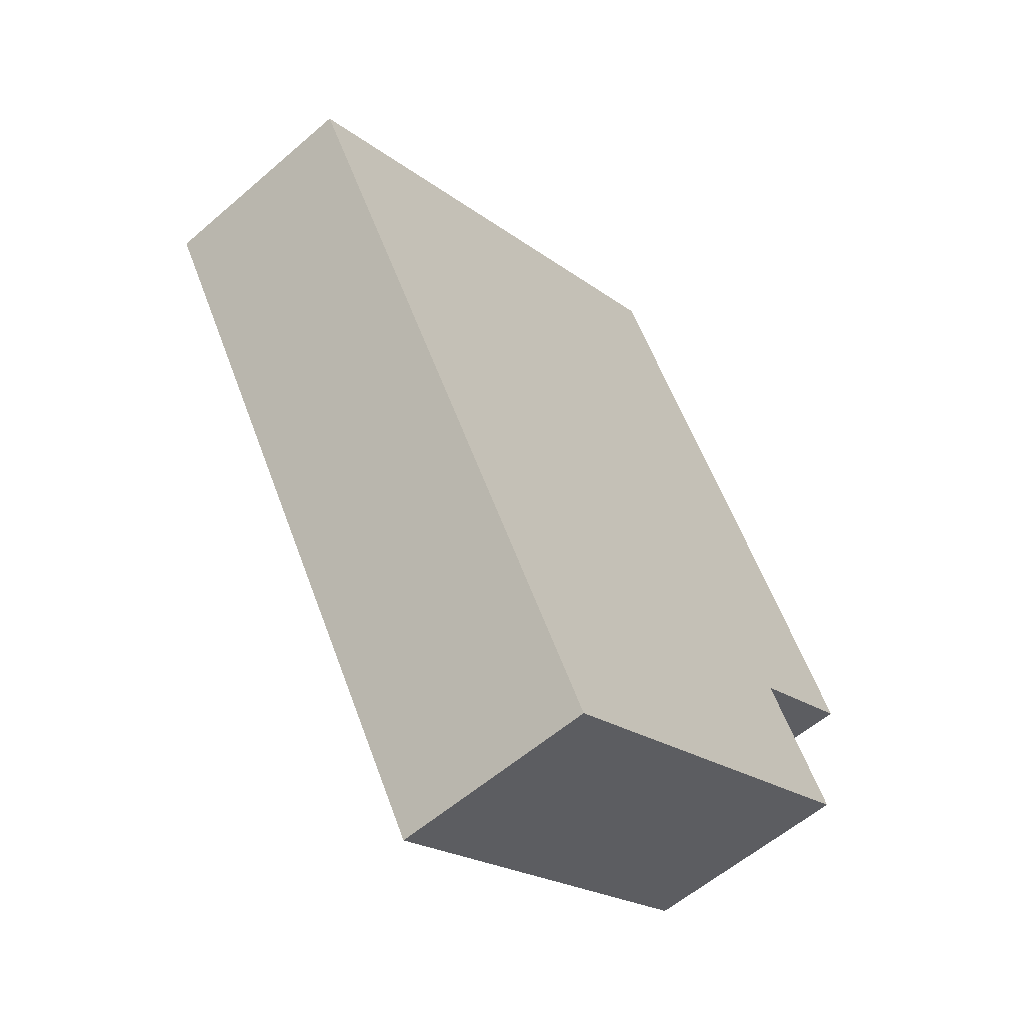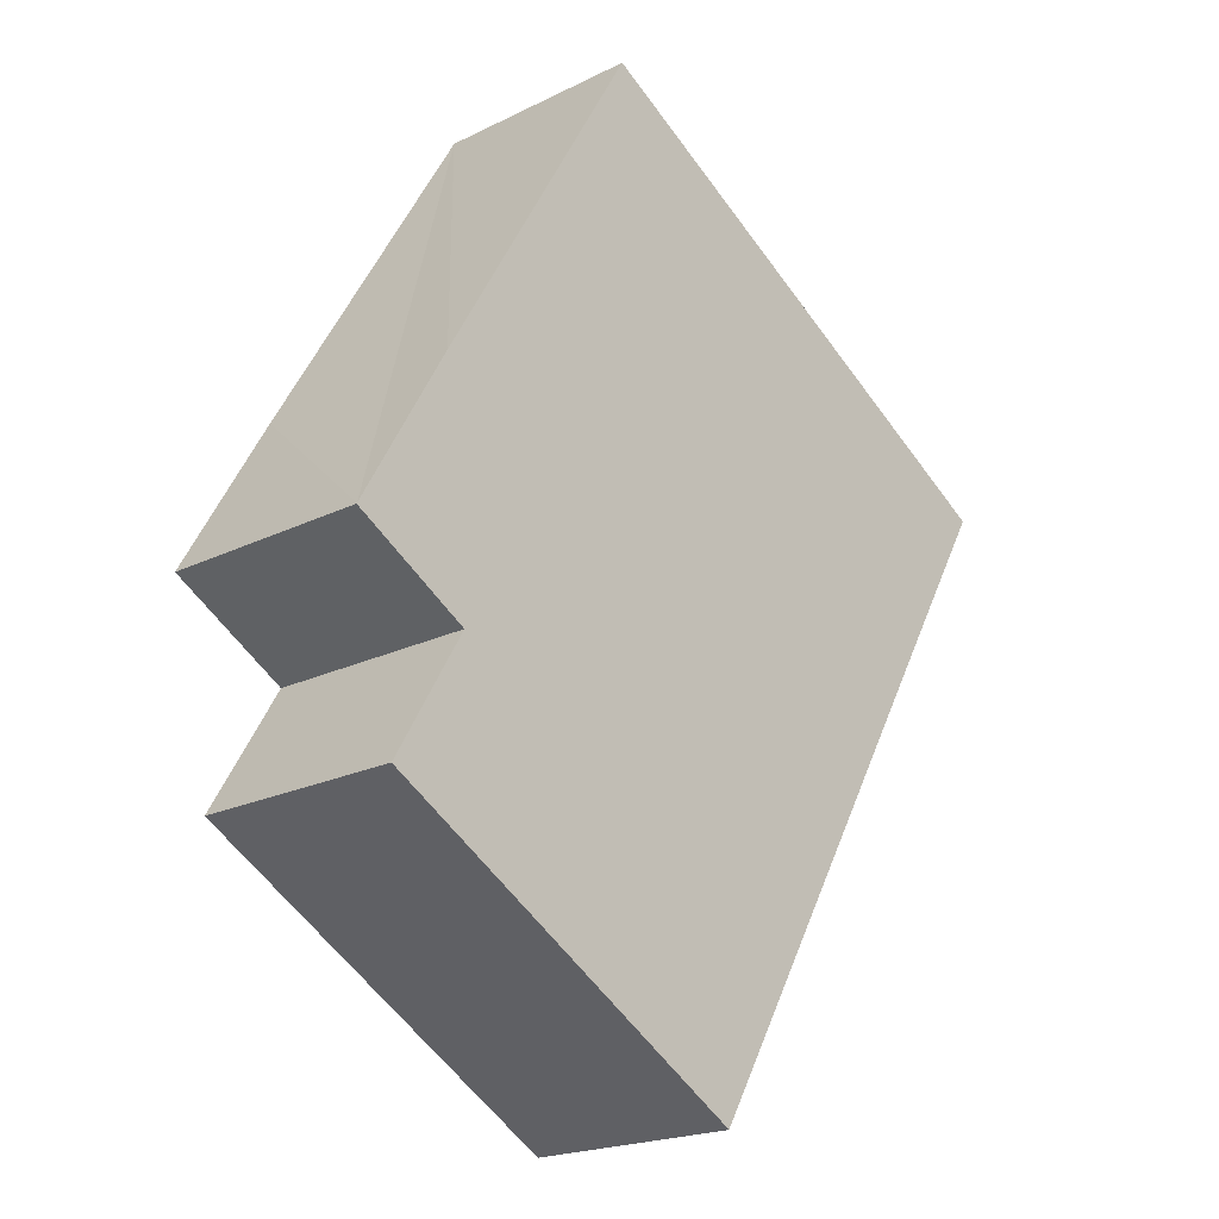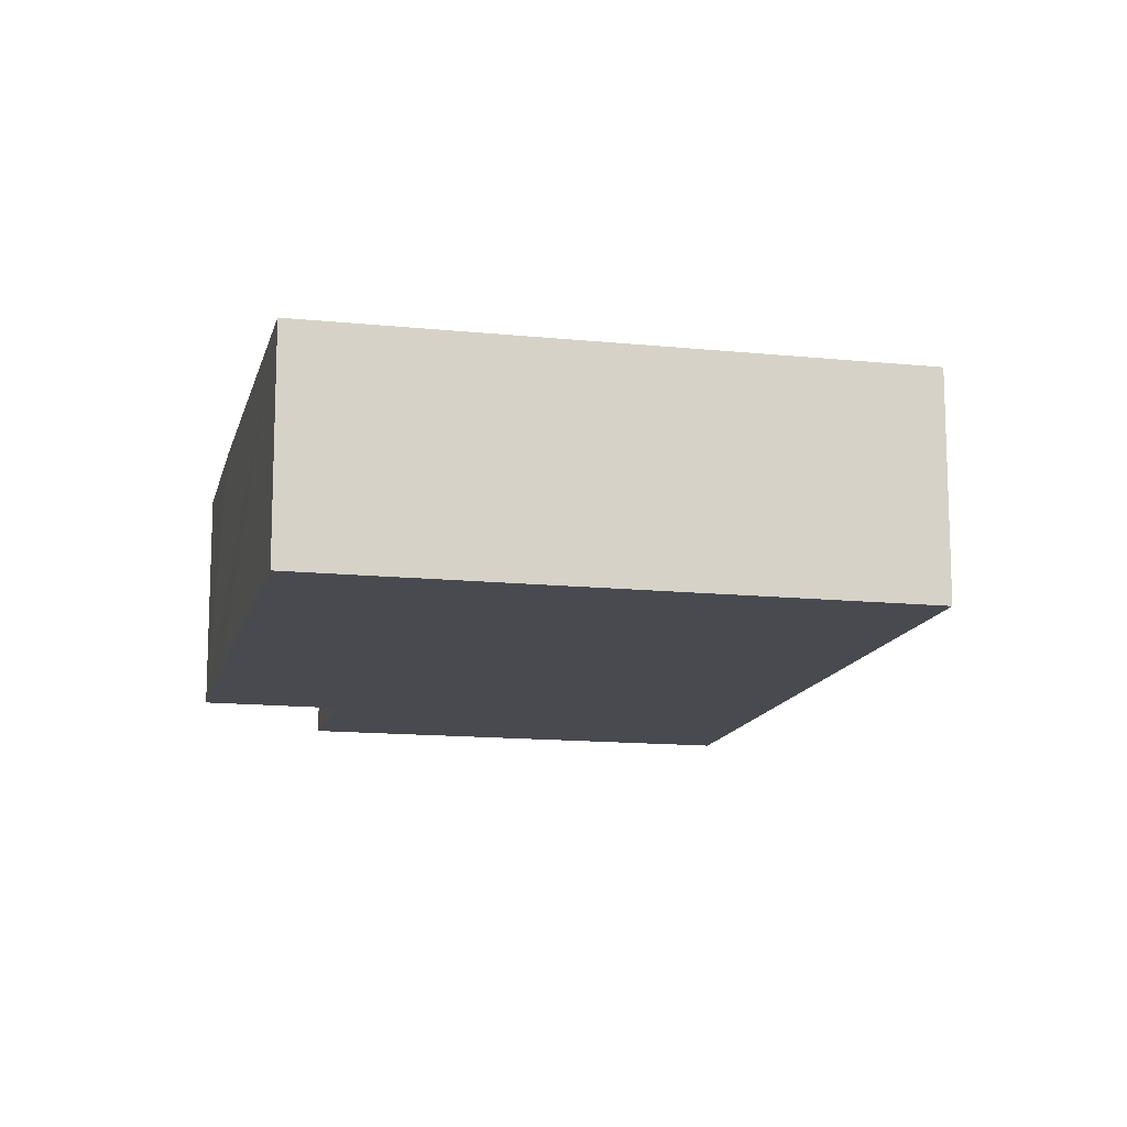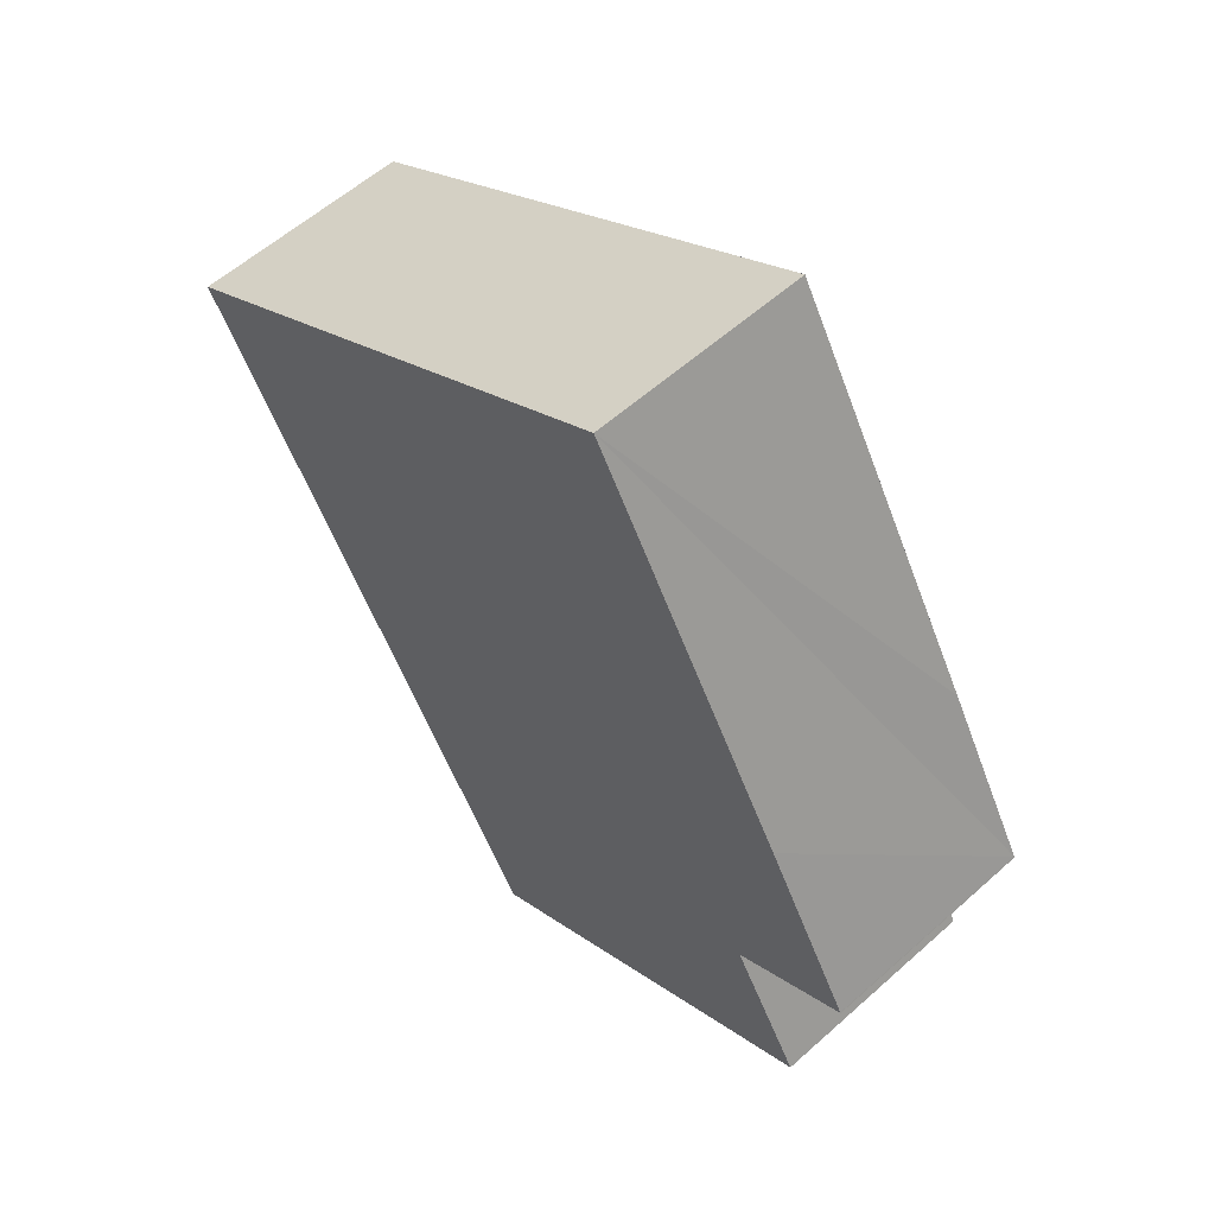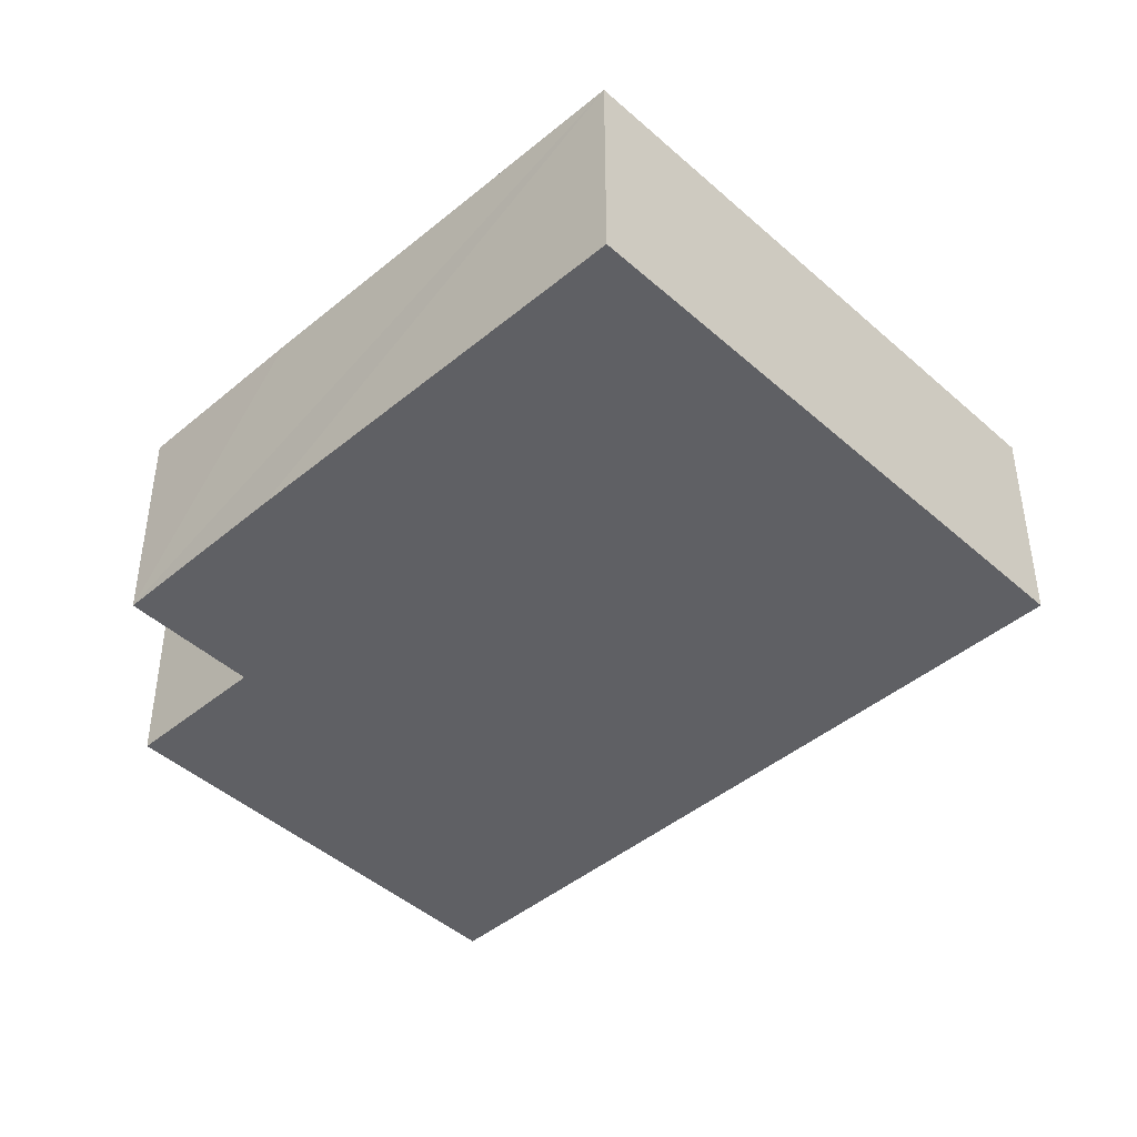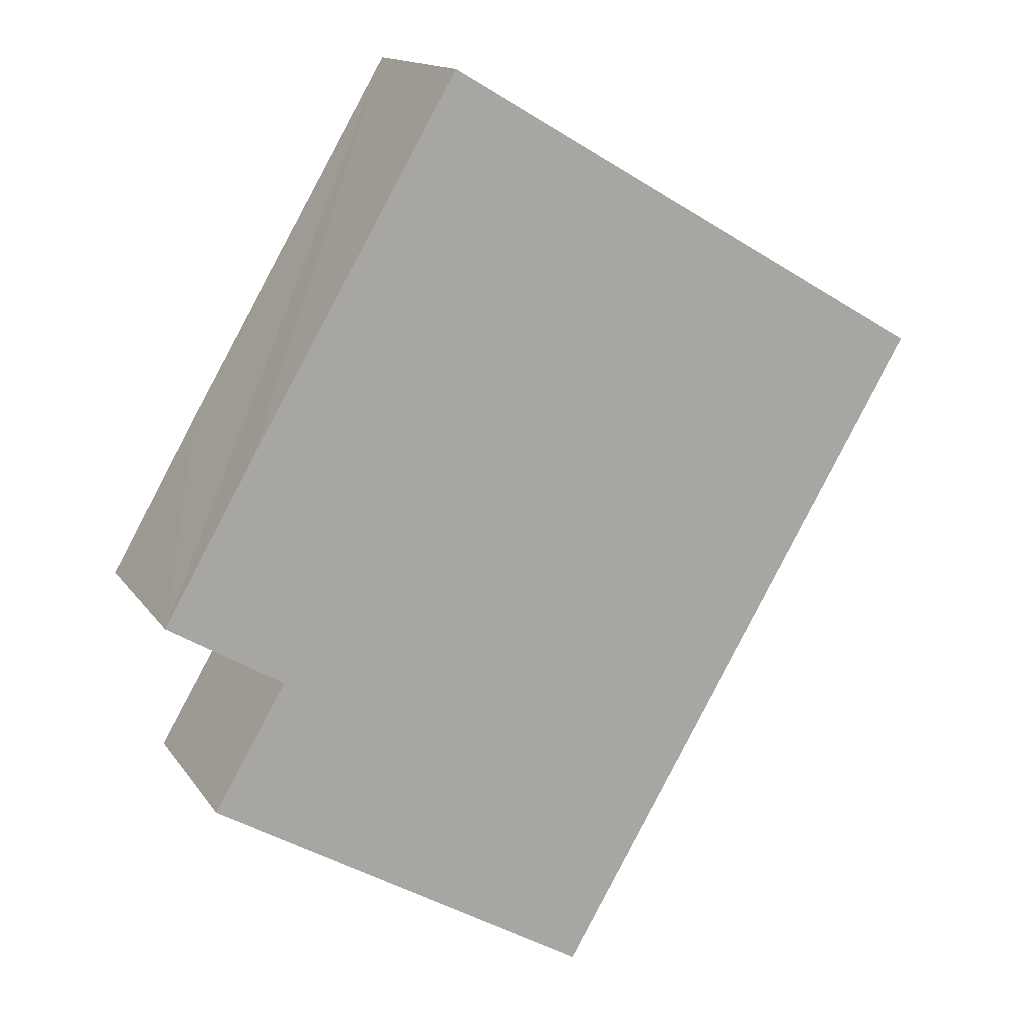
<metadata>
{"format":"obj","ext":"obj","renderer":"f3d","projection":"perspective","resolution":1024,"background":"white","views":[{"elev":-57.7,"azim":131.9,"up":"+Z"},{"elev":-20.3,"azim":-47.8,"up":"+Z"},{"elev":-13.6,"azim":17.2,"up":"+Y"},{"elev":57.9,"azim":-132.8,"up":"+Z"},{"elev":-44.6,"azim":-15.8,"up":"+Y"},{"elev":14.4,"azim":-22.2,"up":"+Z"}]}
</metadata>
<code>
v  0.015 8.583 0.028
v  4.683 8.583 -2.783
v  0 8.583 5.256e-16
v  3.677 8.583 6.469
v  16.87 8.583 -16.56
v  1.753 8.583 -7.79
v  12.09 8.583 20.89
v  17.2 8.583 -16.75
v  32.27 8.583 9.142
v  1.753 4.77e-16 -7.79
v  4.683 1.704e-16 -2.783
v  0 0 0
v  0.015 -1.715e-18 0.028
v  3.677 -3.961e-16 6.469
v  12.09 -1.279e-15 20.89
v  16.87 1.014e-15 -16.56
v  17.2 1.026e-15 -16.75
v  32.27 -5.598e-16 9.142
g defaultobject
f 1 2 3
f 2 1 4
f 2 5 6
f 5 2 4
f 5 4 7
f 5 7 8
f 8 7 9
f 10 2 6
f 2 10 11
f 12 1 3
f 1 12 13
f 13 4 1
f 4 13 7
f 7 13 14
f 7 14 15
f 11 3 2
f 3 11 12
f 5 10 6
f 10 5 8
f 10 8 16
f 16 8 17
f 15 9 7
f 9 15 18
f 18 8 9
f 8 18 17
f 14 18 15
f 18 14 13
f 18 13 12
f 18 12 11
f 18 11 10
f 18 10 16
f 18 16 17

</code>
